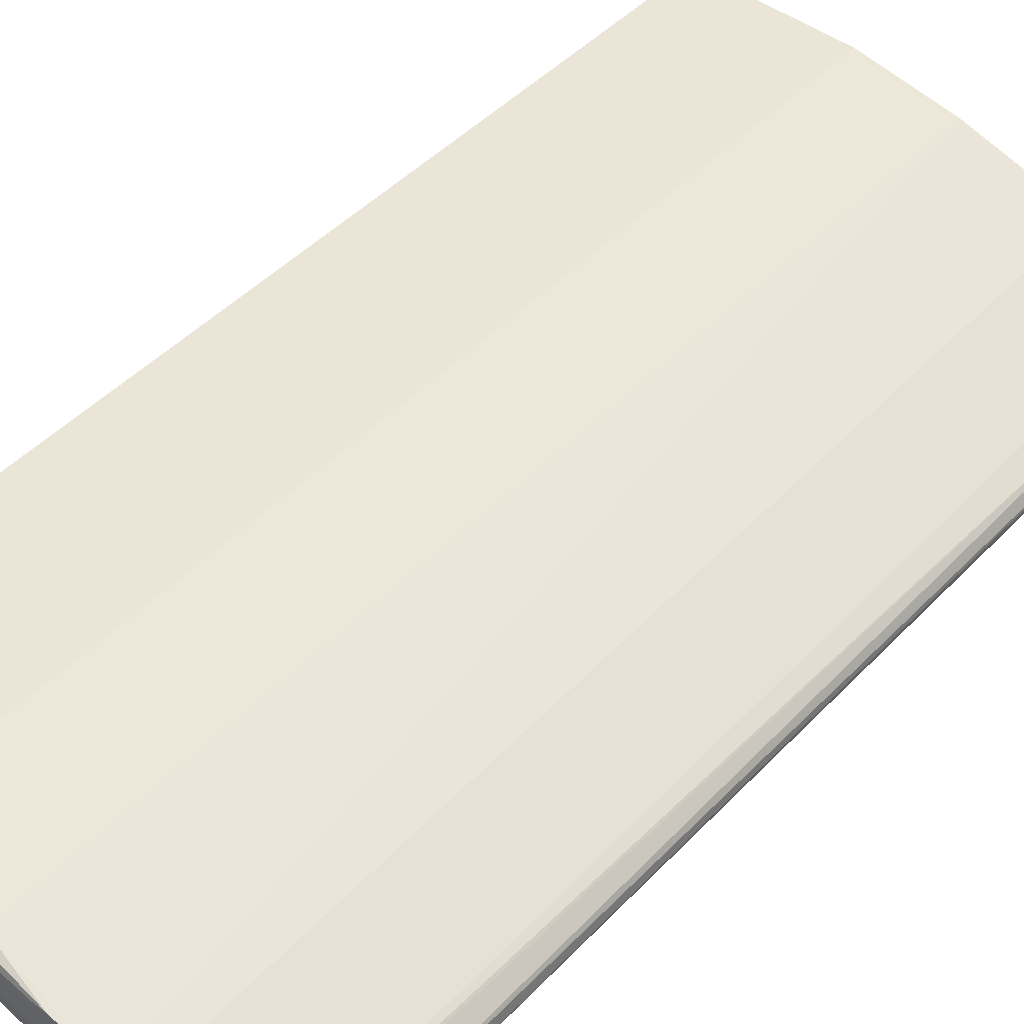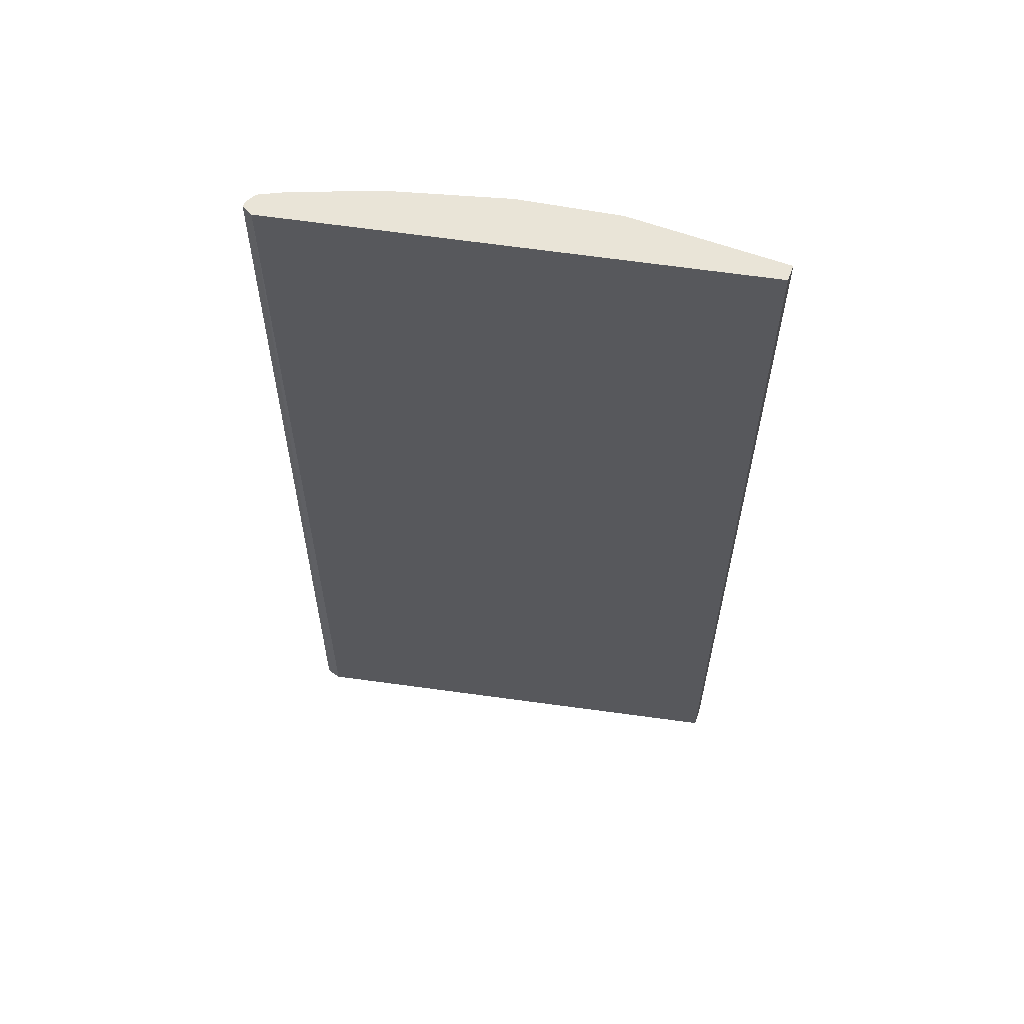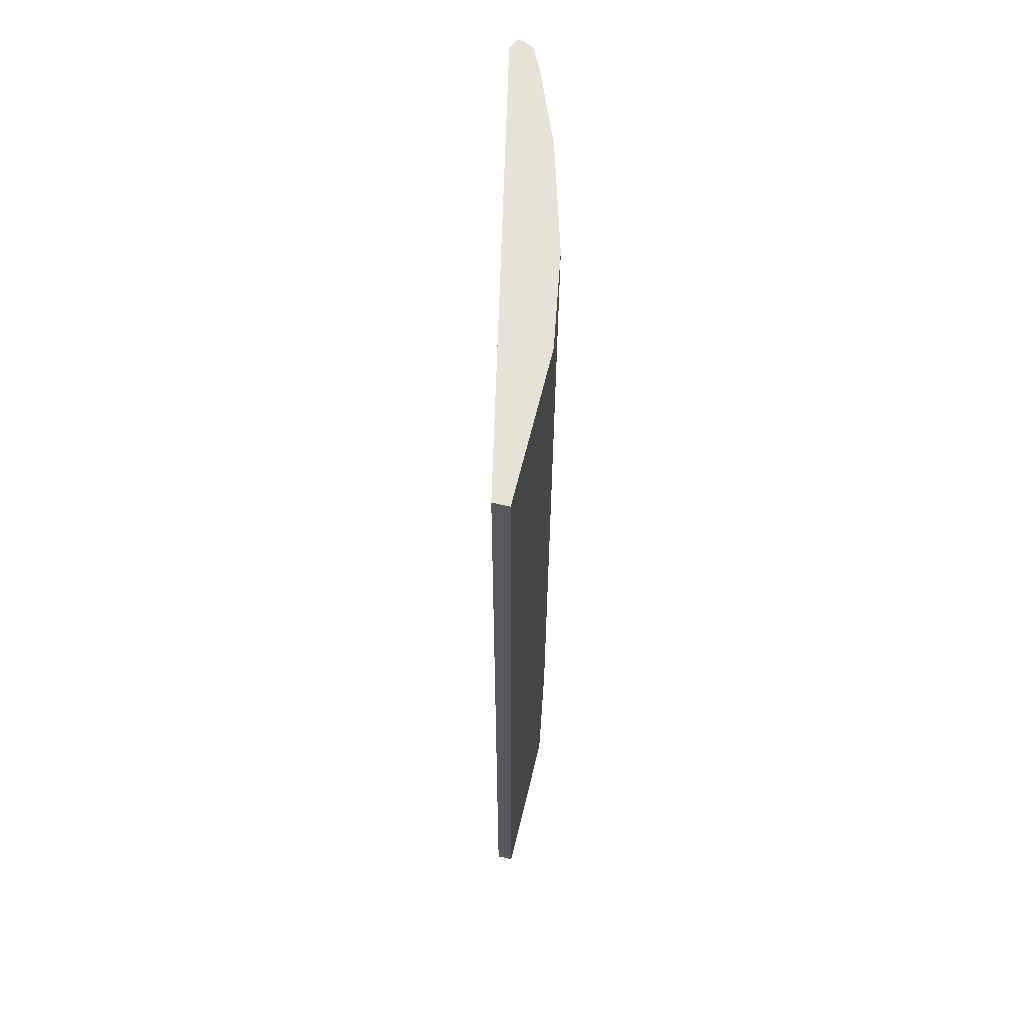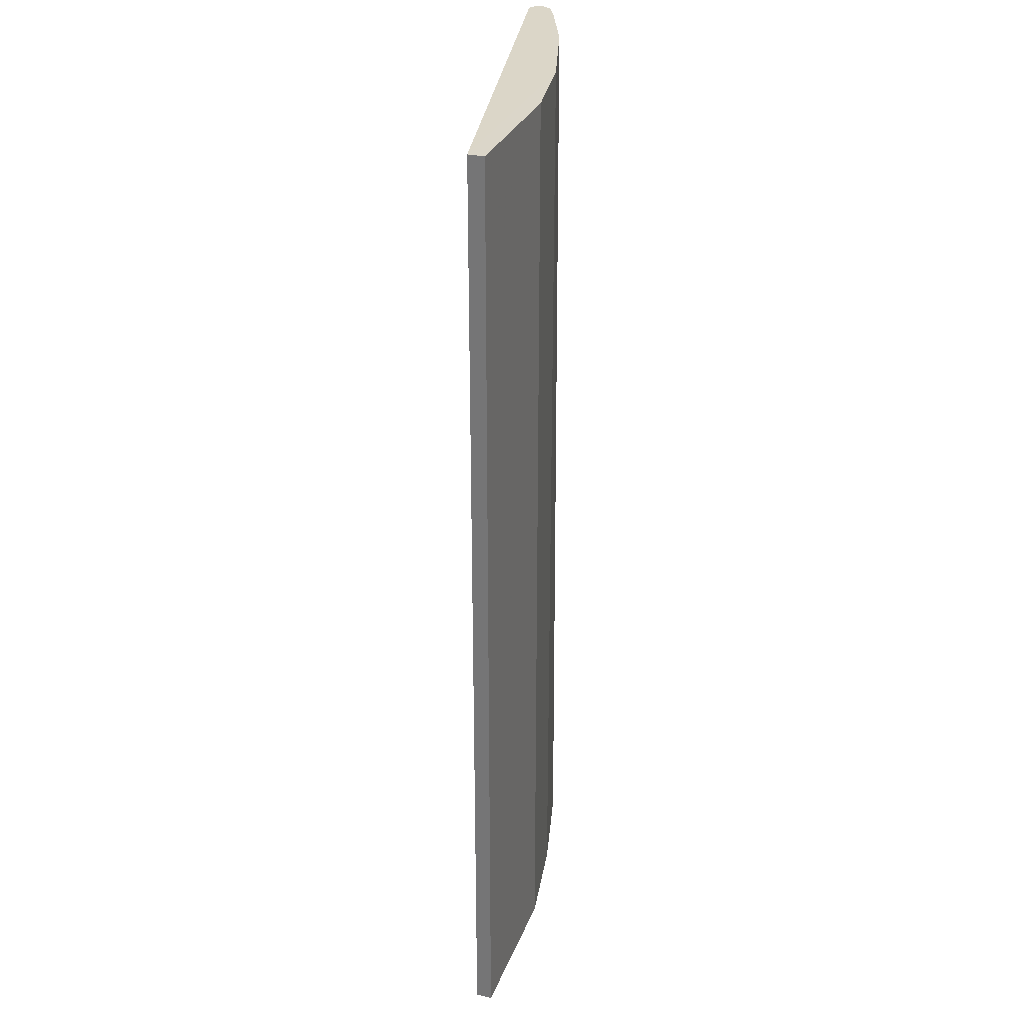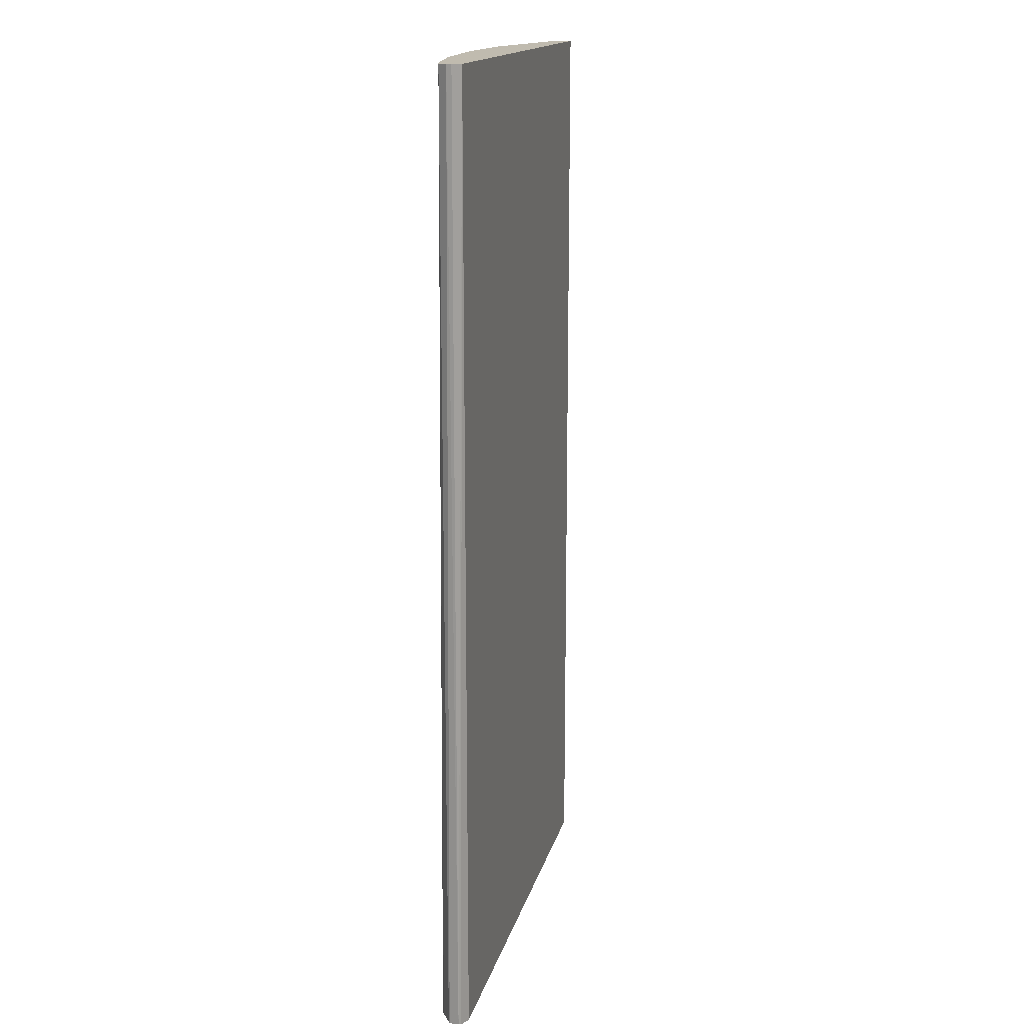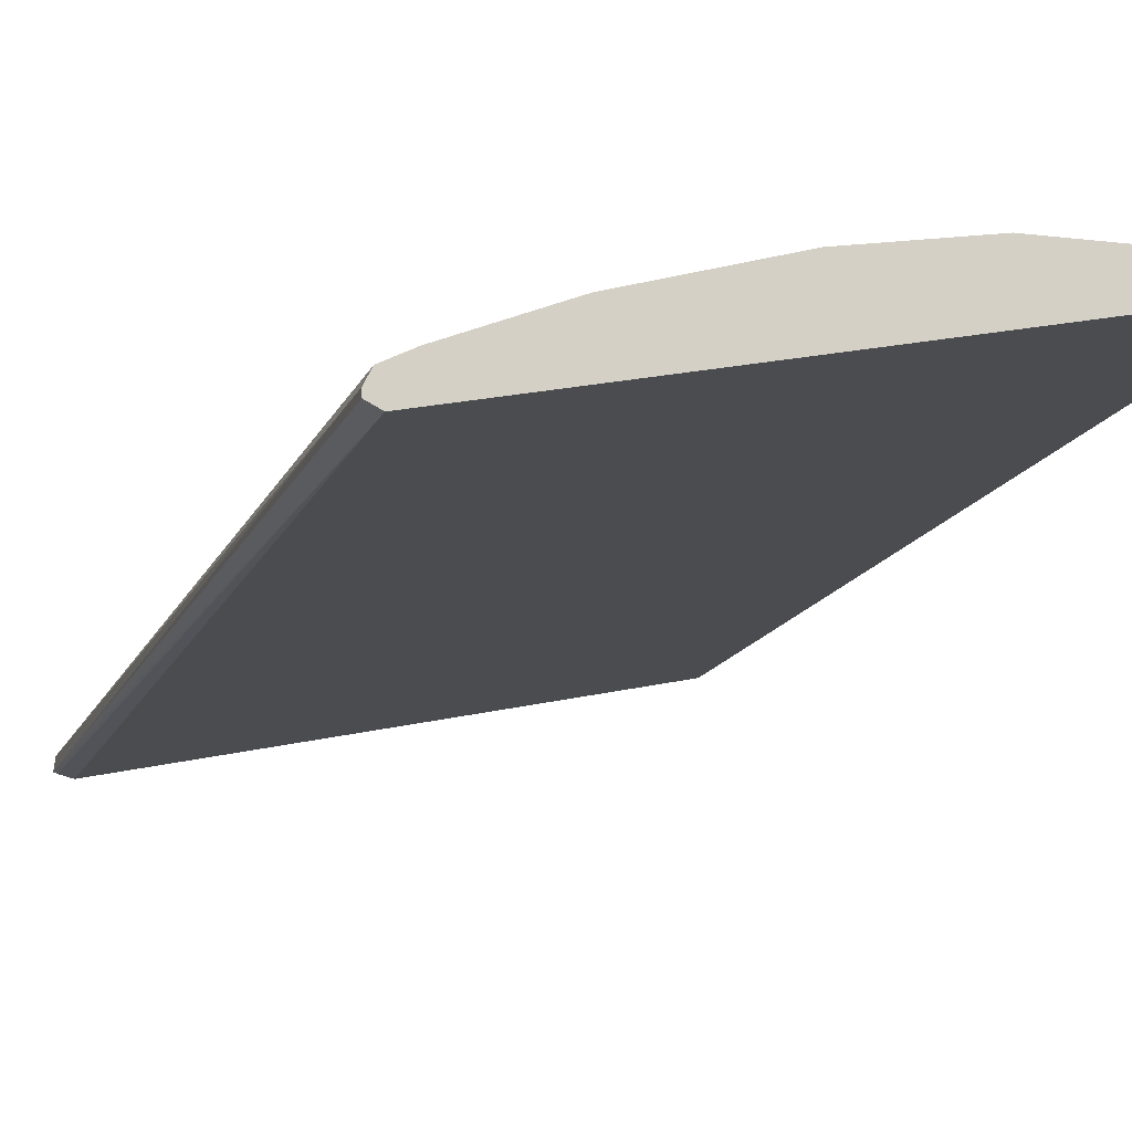
<metadata>
{"format":"obj","ext":"obj","renderer":"f3d","projection":"perspective","resolution":1024,"background":"white","views":[{"elev":45.6,"azim":-139.5,"up":"+Y"},{"elev":60.8,"azim":20.5,"up":"+Z"},{"elev":63.0,"azim":103.6,"up":"+Z"},{"elev":29.7,"azim":108.8,"up":"+Z"},{"elev":16.2,"azim":-64.4,"up":"+Z"},{"elev":-13.5,"azim":-15.8,"up":"+Y"}]}
</metadata>
<code>
v -0.3402 -0.3106 0.4142
v -0.3517 -0.3106 -0.4832
v -0.4142 -0.3402 0.4142
v -0.4256 -0.3402 -0.4832
v -0.2924 -0.2958 -0.4832
v -0.3353 -0.3057 -0.4832
v -0.2367 -0.281 -0.4732
v -0.2367 -0.281 0.4142
v -0.4339 -0.3501 0.4142
v -0.4388 -0.3599 0.4142
v -0.441 -0.3544 -0.4832
v -0.429 -0.3427 -0.4832
v -0.4268 -0.3408 -0.4832
v -0.4429 -0.3659 -0.4832
v -0.4416 -0.3556 -0.4832
v -0.4388 -0.3649 0.4142
v -0.429 -0.3698 0.4142
v -0.006598 -0.281 0.4142
v -0.1479 -0.2662 0.4142
v -0.1479 -0.2663 -0.4732
v -0.006598 -0.2663 -0.4732
v -0.2811 -0.2958 -0.4832
v -0.2811 -0.3181 -0.4832
v -0.006598 -0.281 -0.4732
v -0.006598 -0.2662 0.4142
v -0.429 -0.3698 -0.4832
v -0.2958 -0.3254 -0.4832
v -0.4402 -0.367 -0.4832
f 8 20 7
f 20 19 25
f 21 20 25
f 21 25 24
f 21 24 23
f 5 7 20
f 22 23 5
f 22 5 21
f 21 5 20
f 19 18 25
f 22 21 23
f 24 25 18
f 28 26 17
f 27 24 26
f 27 23 24
f 27 26 23
f 23 26 4
f 5 23 4
f 26 14 4
f 28 14 26
f 28 17 14
f 26 18 17
f 17 16 14
f 8 19 20
f 26 24 18
f 8 18 19
f 9 10 8
f 8 16 17
f 2 3 1
f 2 4 3
f 2 5 4
f 6 5 2
f 6 7 5
f 8 17 18
f 6 1 8
f 6 2 1
f 3 8 1
f 9 8 3
f 9 11 10
f 6 8 7
f 13 12 9
f 9 12 11
f 8 10 16
f 10 14 16
f 15 14 10
f 15 11 14
f 15 10 11
f 12 4 11
f 13 9 3
f 13 3 4
f 13 4 12
f 11 4 14

</code>
